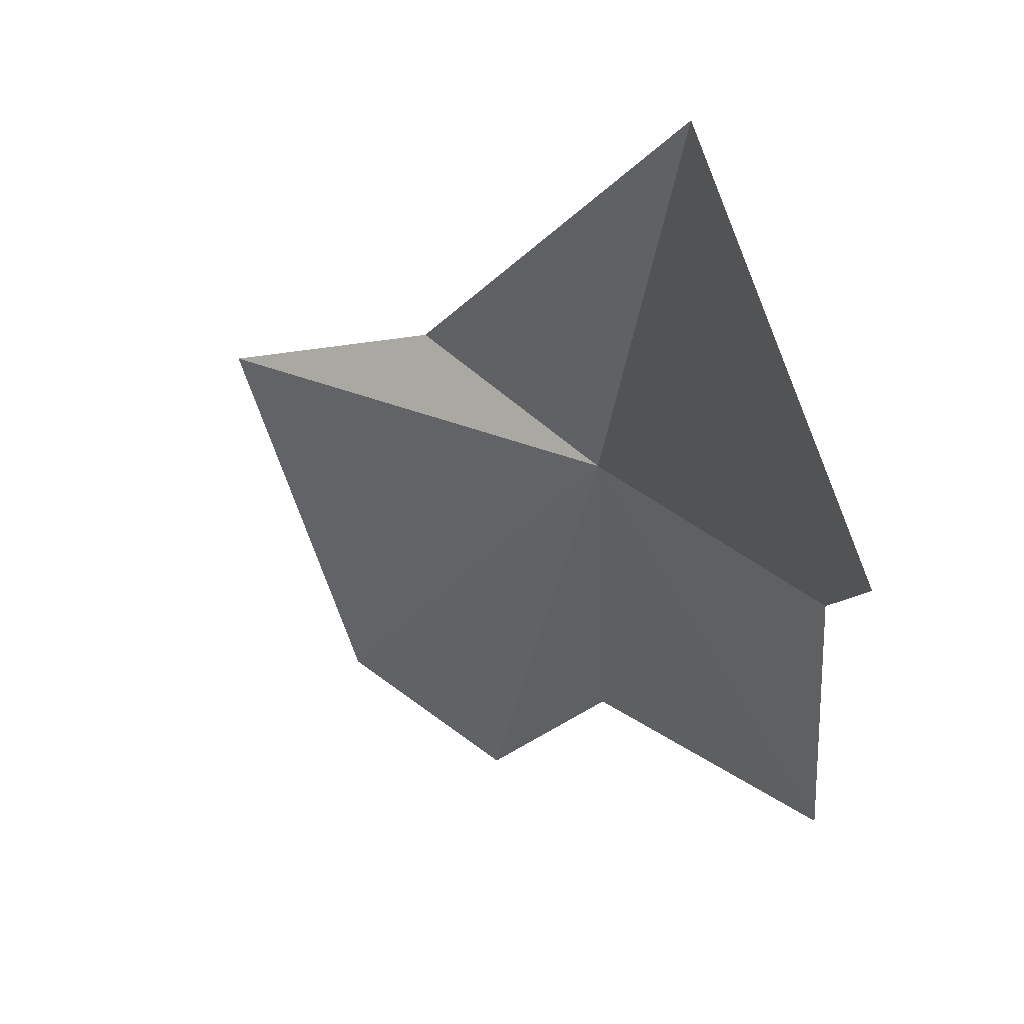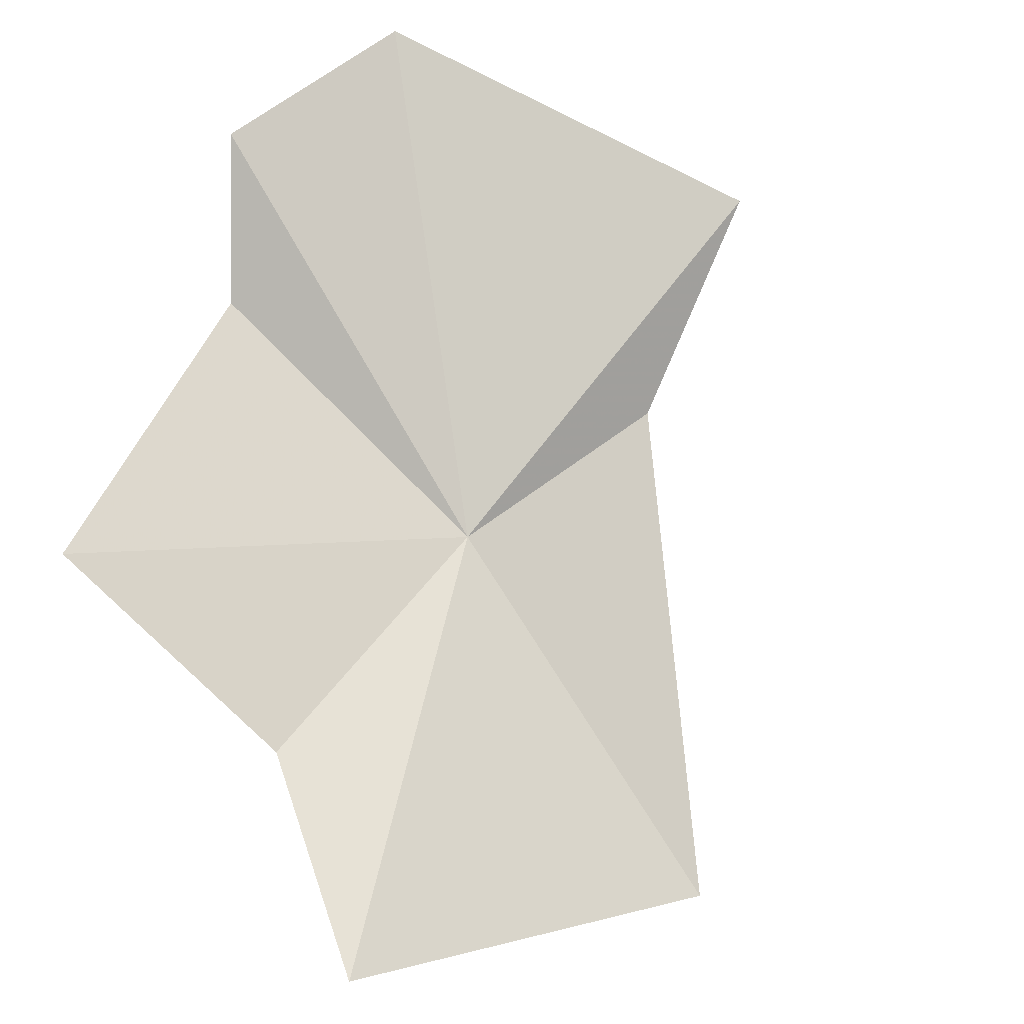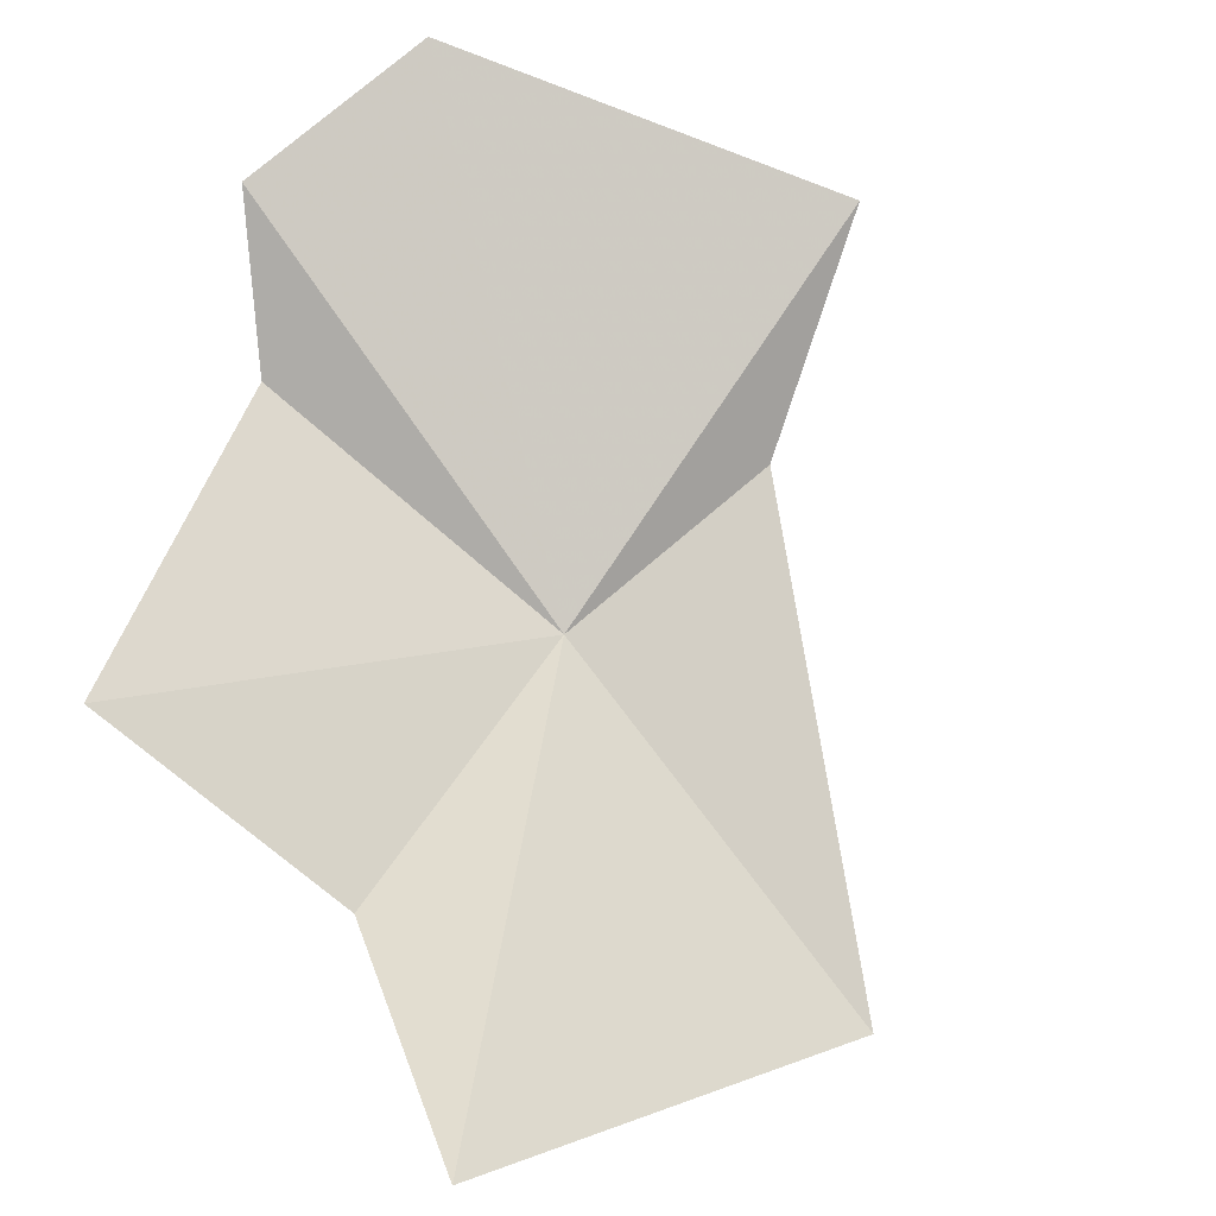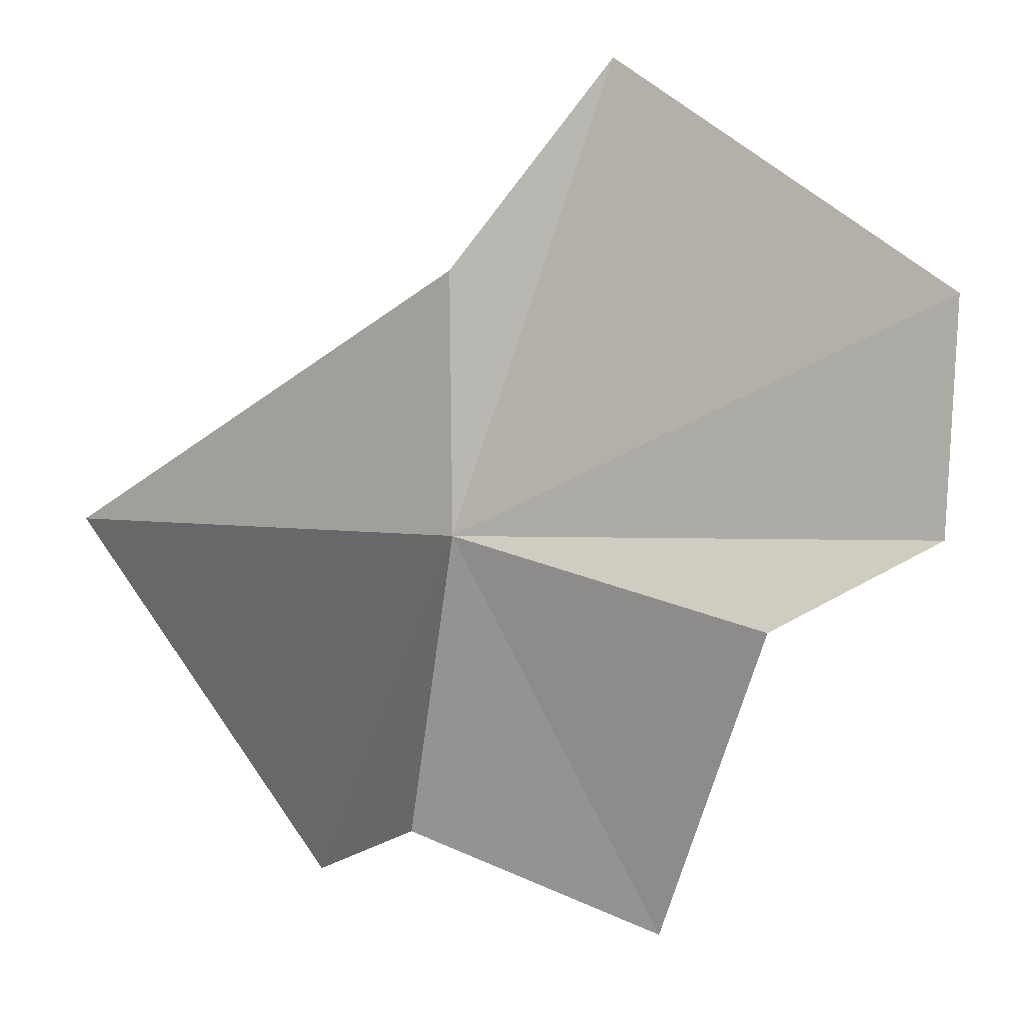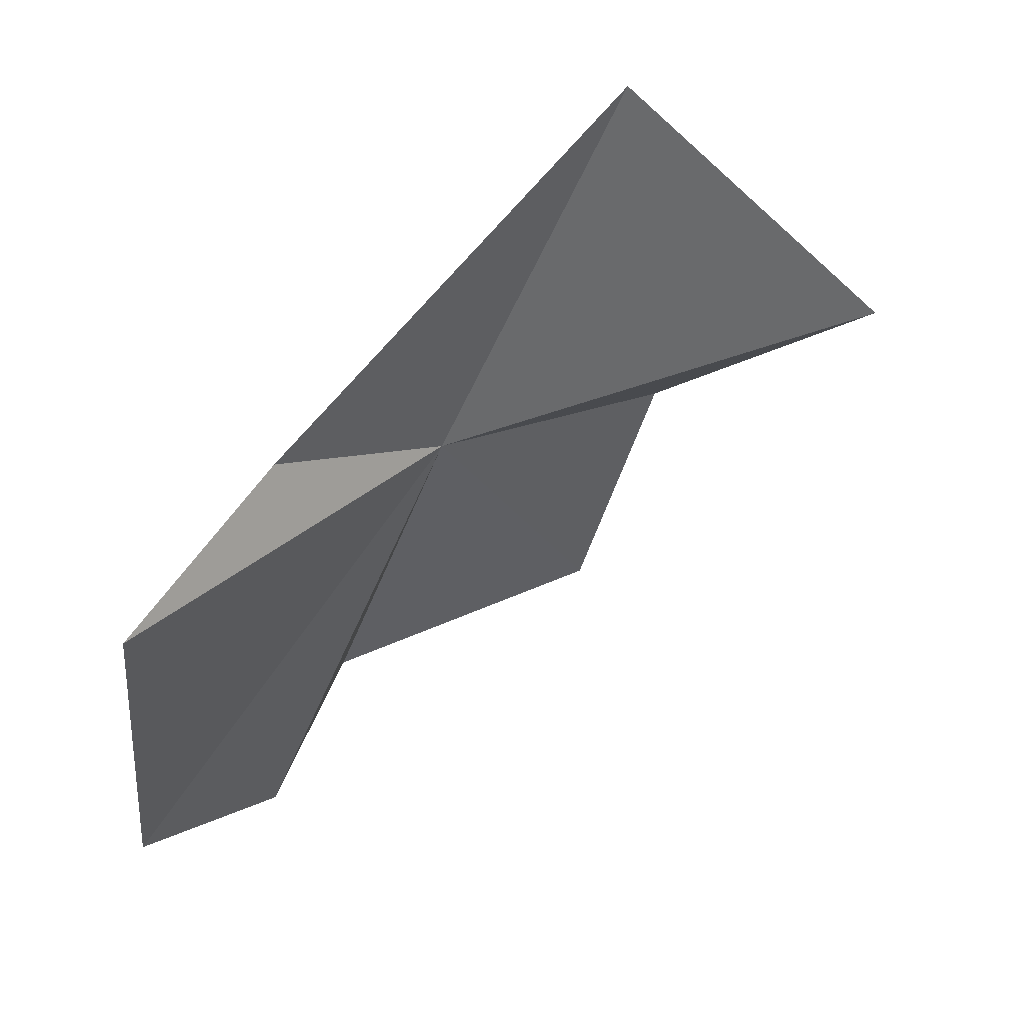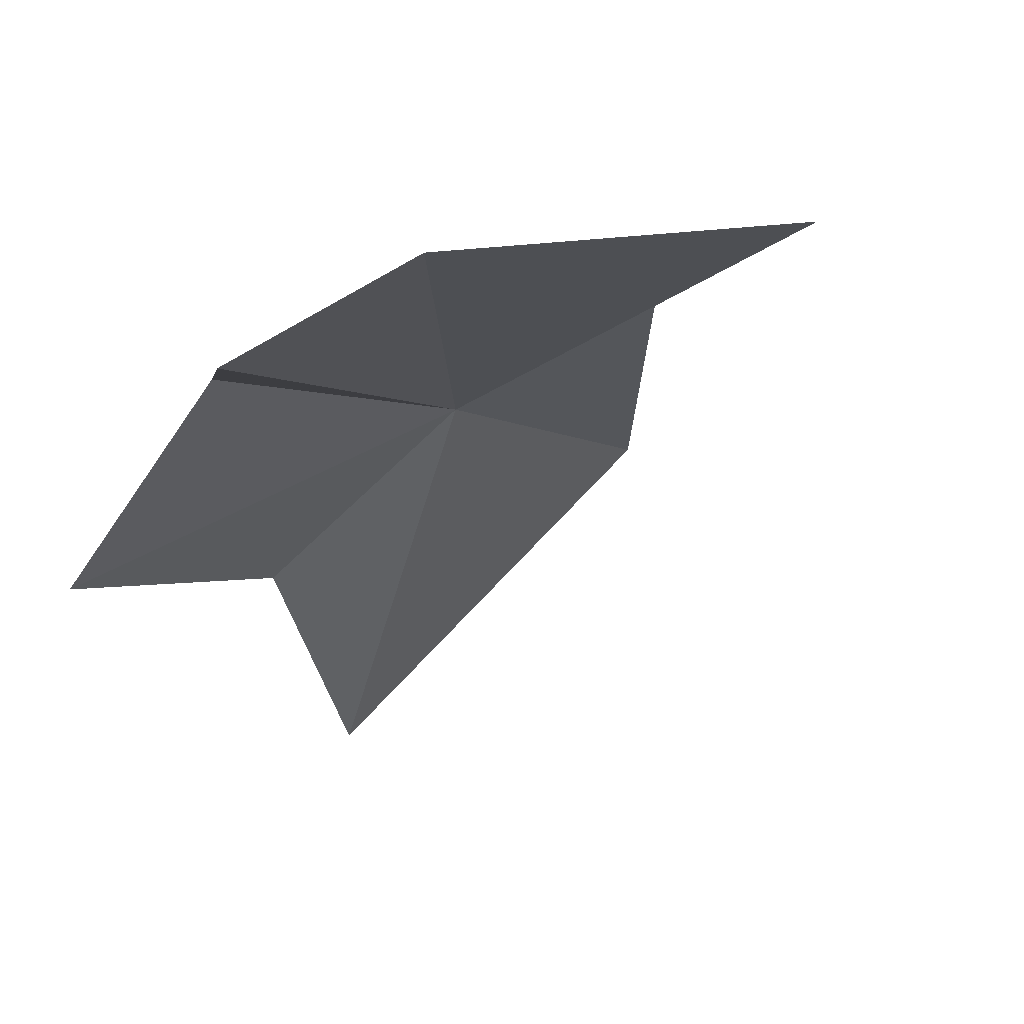
<metadata>
{"format":"obj","ext":"obj","renderer":"f3d","projection":"perspective","resolution":1024,"background":"white","views":[{"elev":-69.0,"azim":-178.6,"up":"+Z"},{"elev":-60.2,"azim":48.5,"up":"+Z"},{"elev":-57.0,"azim":54.1,"up":"+Z"},{"elev":62.0,"azim":-61.4,"up":"+Z"},{"elev":37.9,"azim":94.3,"up":"+Y"},{"elev":23.2,"azim":40.2,"up":"+Z"}]}
</metadata>
<code>
v -0.1344 0.05521 -0.03213
v -0.1348 0.03033 -0.02277
v -0.1254 0.02229 -0.01755
v -0.1503 0.05027 -0.04948
v -0.1509 0.05932 -0.06816
v -0.1506 0.02929 -0.04316
v -0.1407 0.08558 -0.04637
v -0.1042 0.05845 -0.01198
v -0.1129 0.02824 -0.008758
v -0.1207 0.06284 -0.02072
f 1 2 3
f 1 5 4
f 1 6 2
f 1 7 5
f 1 4 6
f 1 9 8
f 1 3 9
f 1 8 10
f 1 10 7

</code>
